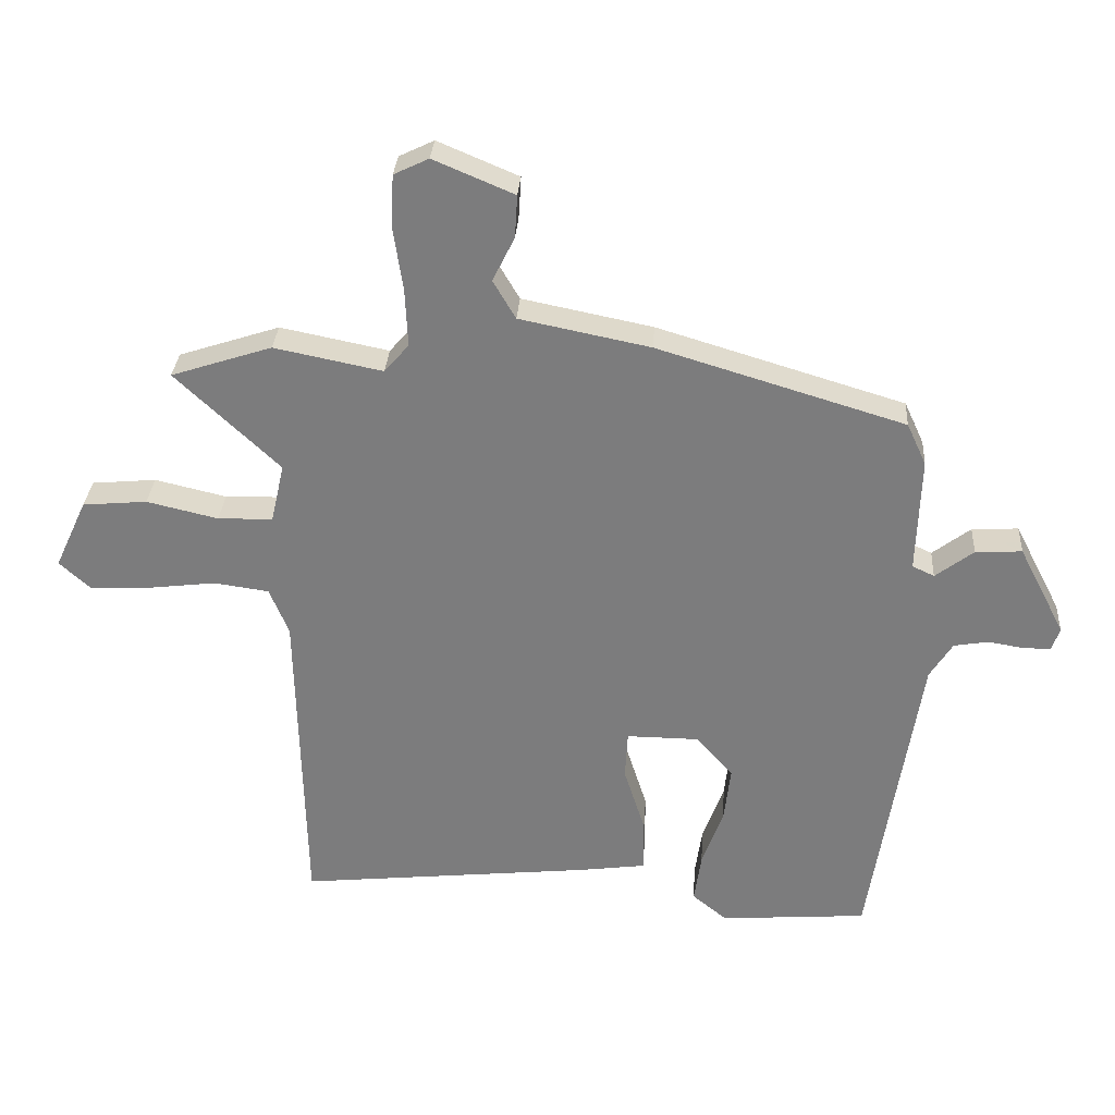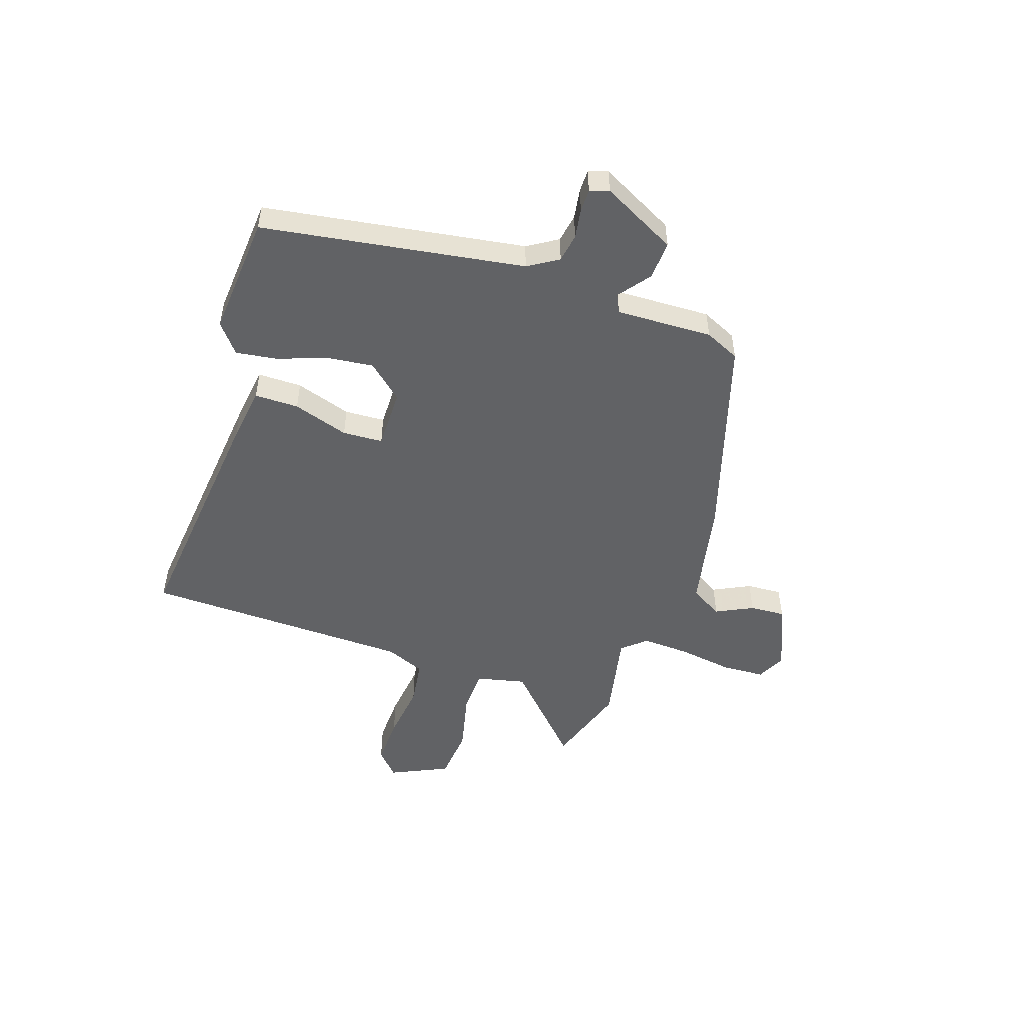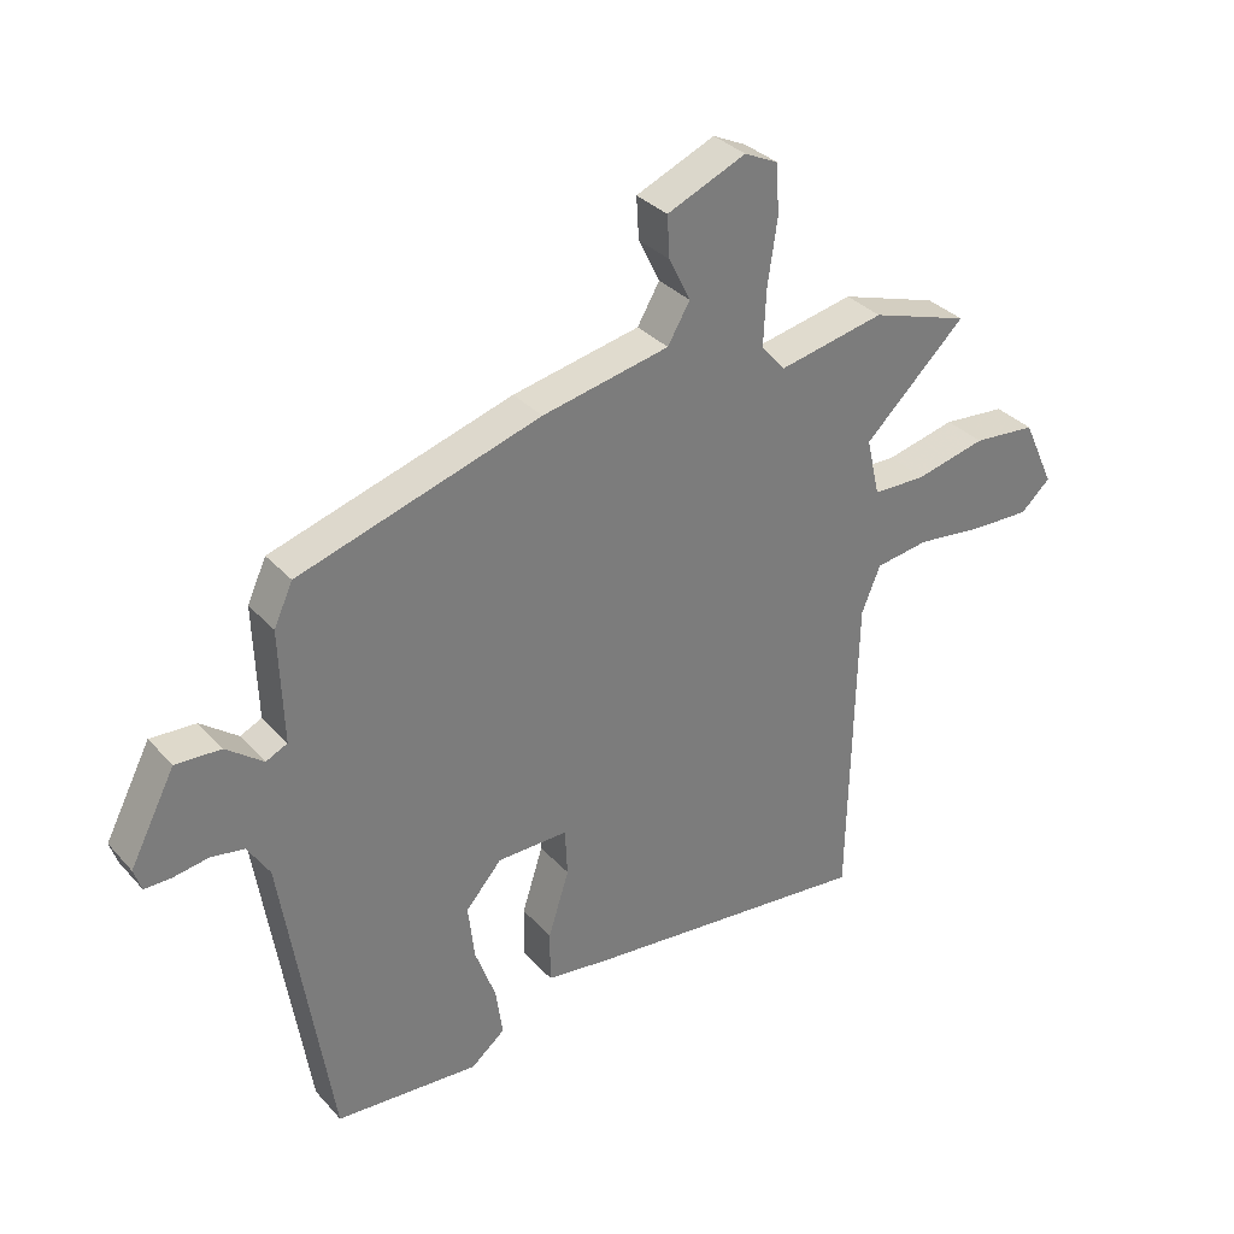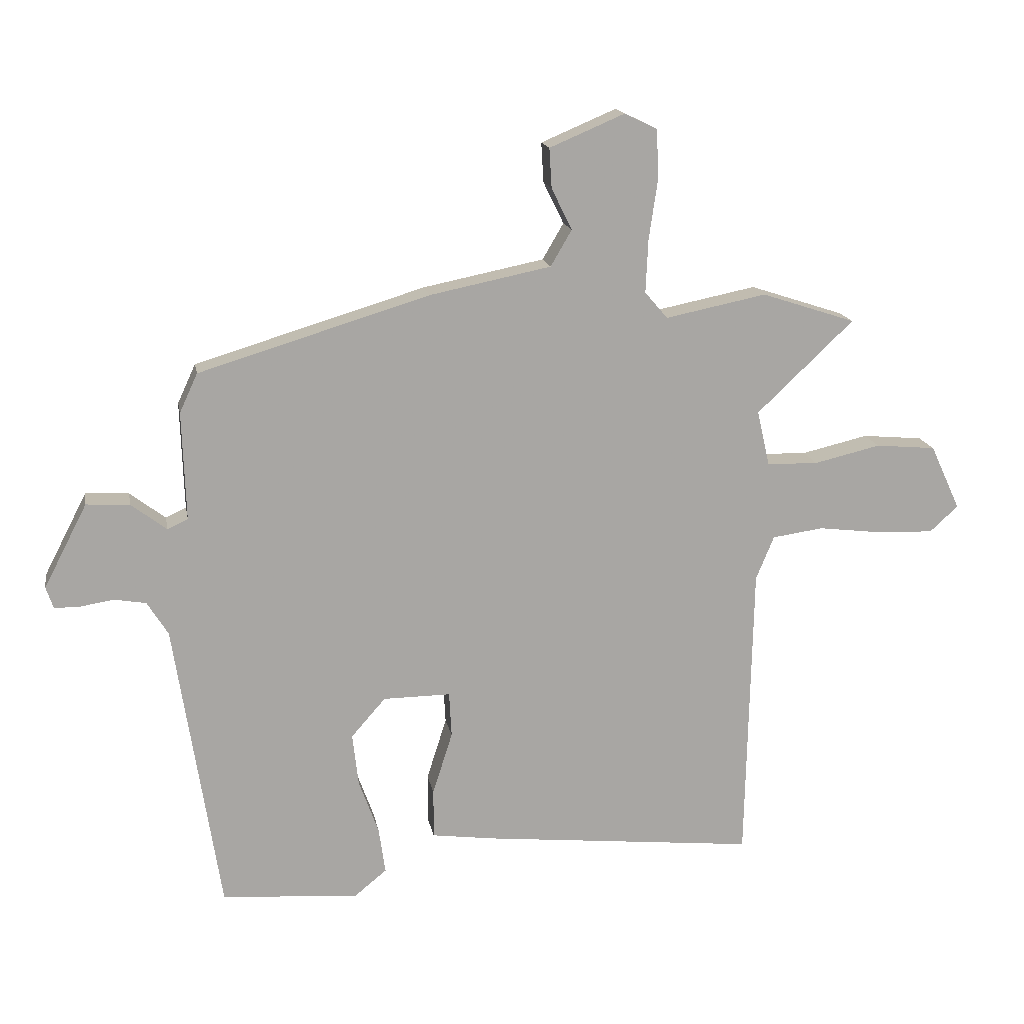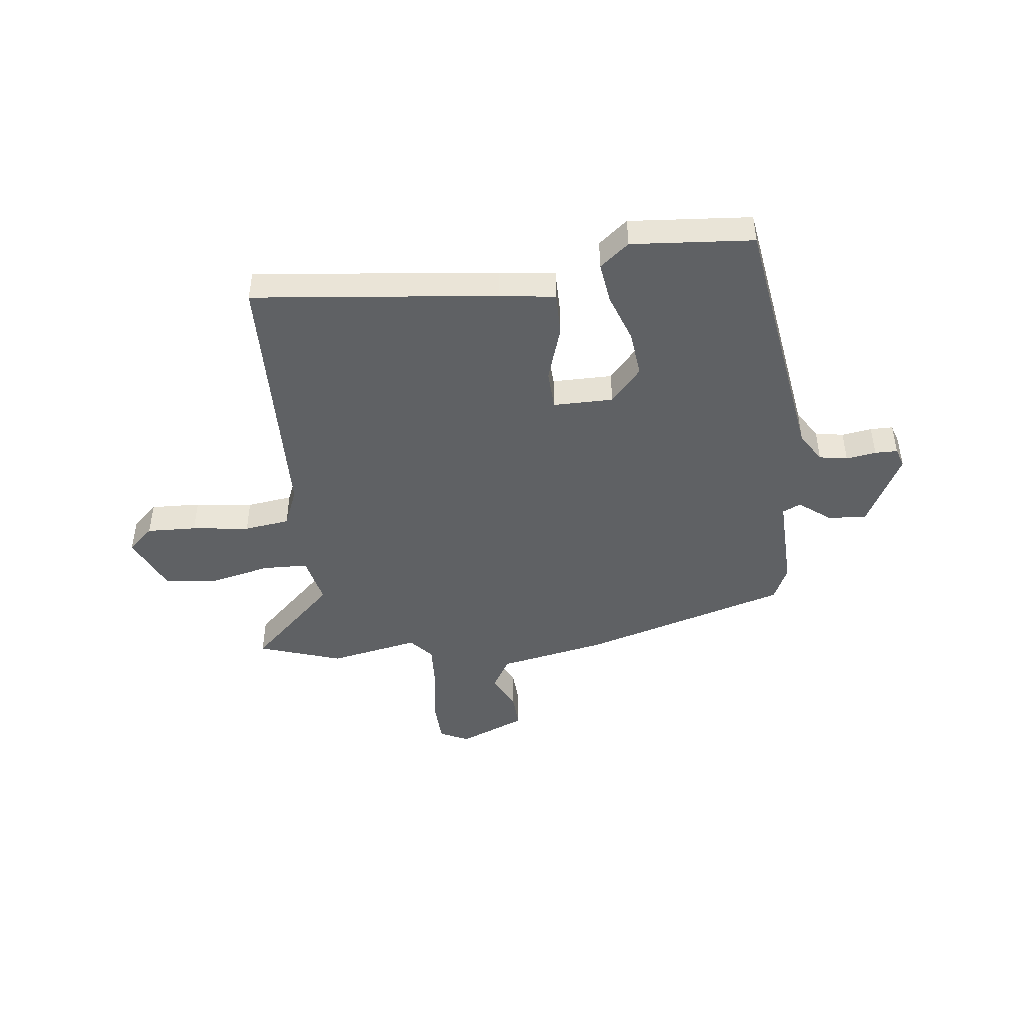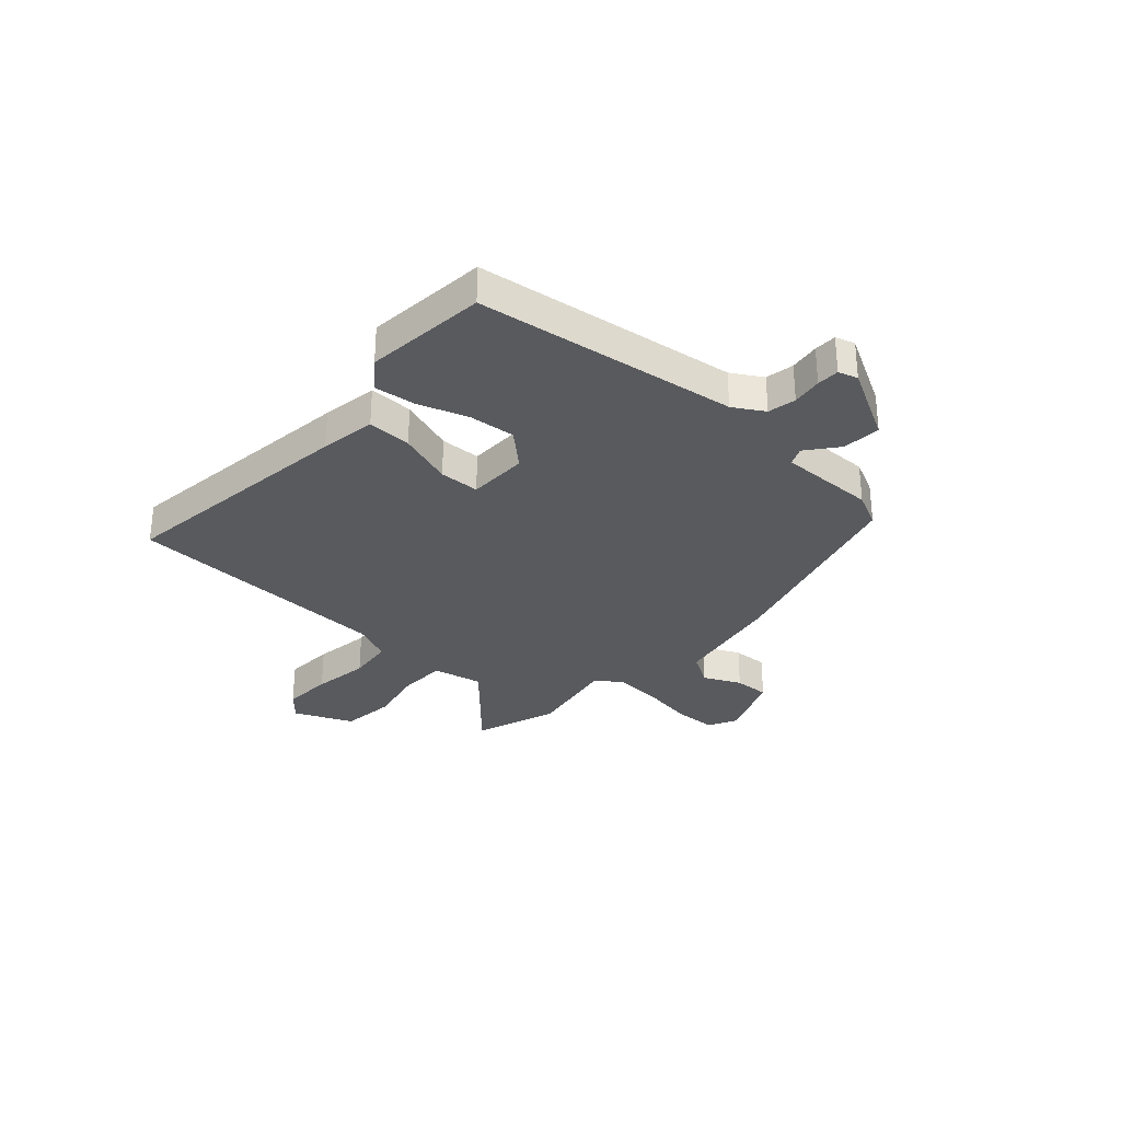
<metadata>
{"format":"obj","ext":"obj","renderer":"f3d","projection":"perspective","resolution":1024,"background":"white","views":[{"elev":30.7,"azim":-176.3,"up":"+Z"},{"elev":-50.6,"azim":-108.6,"up":"+Y"},{"elev":33.1,"azim":-34.8,"up":"+Z"},{"elev":16.0,"azim":-10.2,"up":"+Z"},{"elev":-45.7,"azim":-173.6,"up":"+Y"},{"elev":-31.1,"azim":-133.2,"up":"+Y"}]}
</metadata>
<code>
v 0.487 0.07 0.504
v 0.643 0.07 0.453
v 0.482 0.07 0.3
v 0.503 0.07 0.208
v 0.588 0.07 0.206
v 0.699 0.07 0.232
v 0.799 0.07 0.223
v 0.849 0.07 0.115
v 0.802 0.07 0.072
v 0.709 0.07 0.075
v 0.602 0.07 0.088
v 0.517 0.07 0.076
v 0.487 0.07 0.003
v 0.476 0.07 -0.498
v 0.02 0.07 -0.451
v -0.084 0.07 -0.437
v -0.084 0.07 -0.355
v -0.051 0.07 -0.251
v -0.055 0.07 -0.176
v -0.167 0.07 -0.177
v -0.224 0.07 -0.242
v -0.214 0.07 -0.329
v -0.181 0.07 -0.42
v -0.17 0.07 -0.497
v -0.224 0.07 -0.541
v -0.452 0.07 -0.524
v -0.528 0.07 -0.037
v -0.563 0.07 0.019
v -0.616 0.07 0.028
v -0.672 0.07 0.019
v -0.714 0.07 0.019
v -0.726 0.07 0.055
v -0.654 0.07 0.194
v -0.582 0.07 0.19
v -0.523 0.07 0.145
v -0.489 0.07 0.161
v -0.495 0.07 0.341
v -0.465 0.07 0.406
v -0.082 0.07 0.522
v 0.12 0.07 0.563
v 0.155 0.07 0.623
v 0.121 0.07 0.692
v 0.117 0.07 0.758
v 0.242 0.07 0.811
v 0.296 0.07 0.785
v 0.3 0.07 0.705
v 0.285 0.07 0.603
v 0.281 0.07 0.514
v 0.319 0.07 0.47
v 0.487 0 0.504
v 0.643 0 0.453
v 0.482 0 0.3
v 0.503 0 0.208
v 0.588 0 0.206
v 0.699 0 0.232
v 0.799 0 0.223
v 0.849 0 0.115
v 0.802 0 0.072
v 0.709 0 0.075
v 0.602 0 0.088
v 0.517 0 0.076
v 0.487 0 0.003
v 0.476 0 -0.498
v 0.02 0 -0.451
v -0.084 0 -0.437
v -0.084 0 -0.355
v -0.051 0 -0.251
v -0.055 0 -0.176
v -0.167 0 -0.177
v -0.224 0 -0.242
v -0.214 0 -0.329
v -0.181 0 -0.42
v -0.17 0 -0.497
v -0.224 0 -0.541
v -0.452 0 -0.524
v -0.528 0 -0.037
v -0.563 0 0.019
v -0.616 0 0.028
v -0.672 0 0.019
v -0.714 0 0.019
v -0.726 0 0.055
v -0.654 0 0.194
v -0.582 0 0.19
v -0.523 0 0.145
v -0.489 0 0.161
v -0.495 0 0.341
v -0.465 0 0.406
v -0.082 0 0.522
v 0.12 0 0.563
v 0.155 0 0.623
v 0.121 0 0.692
v 0.117 0 0.758
v 0.242 0 0.811
v 0.296 0 0.785
v 0.3 0 0.705
v 0.285 0 0.603
v 0.281 0 0.514
v 0.319 0 0.47
f 45 46 47
f 44 45 47
f 43 44 47
f 42 43 47
f 41 42 47
f 40 41 47 48
f 40 48 49
f 39 40 49
f 38 39 49
f 37 38 49
f 36 37 49
f 33 34 35
f 32 33 35
f 31 32 35
f 30 31 35
f 29 30 35
f 1 2 3
f 49 1 3
f 36 49 3
f 35 36 3
f 29 35 3
f 28 29 3
f 25 26 27
f 24 25 27
f 23 24 27
f 22 23 27
f 21 22 27 28
f 16 17 18
f 15 16 18
f 14 15 18
f 13 14 18
f 12 13 18 19
f 9 10 11
f 8 9 11
f 7 8 11
f 6 7 11
f 5 6 11
f 4 5 11 12
f 12 19 20
f 4 12 20
f 3 4 20
f 20 21 28
f 3 20 28
f 96 95 94
f 96 94 93
f 96 93 92
f 96 92 91
f 96 91 90
f 97 96 90 89
f 98 97 89
f 98 89 88
f 98 88 87
f 98 87 86
f 98 86 85
f 84 83 82
f 84 82 81
f 84 81 80
f 84 80 79
f 84 79 78
f 52 51 50
f 52 50 98
f 52 98 85
f 52 85 84
f 52 84 78
f 52 78 77
f 76 75 74
f 76 74 73
f 76 73 72
f 76 72 71
f 77 76 71 70
f 67 66 65
f 67 65 64
f 67 64 63
f 67 63 62
f 68 67 62 61
f 60 59 58
f 60 58 57
f 60 57 56
f 60 56 55
f 60 55 54
f 61 60 54 53
f 69 68 61
f 69 61 53
f 69 53 52
f 77 70 69
f 77 69 52
f 1 50 51 2
f 2 51 52 3
f 3 52 53 4
f 4 53 54 5
f 5 54 55 6
f 6 55 56 7
f 7 56 57 8
f 8 57 58 9
f 9 58 59 10
f 10 59 60 11
f 11 60 61 12
f 12 61 62 13
f 13 62 63 14
f 14 63 64 15
f 15 64 65 16
f 16 65 66 17
f 17 66 67 18
f 18 67 68 19
f 19 68 69 20
f 20 69 70 21
f 21 70 71 22
f 22 71 72 23
f 23 72 73 24
f 24 73 74 25
f 25 74 75 26
f 26 75 76 27
f 27 76 77 28
f 28 77 78 29
f 29 78 79 30
f 30 79 80 31
f 31 80 81 32
f 32 81 82 33
f 33 82 83 34
f 34 83 84 35
f 35 84 85 36
f 36 85 86 37
f 37 86 87 38
f 38 87 88 39
f 39 88 89 40
f 40 89 90 41
f 41 90 91 42
f 42 91 92 43
f 43 92 93 44
f 44 93 94 45
f 45 94 95 46
f 46 95 96 47
f 47 96 97 48
f 48 97 98 49
f 49 98 50 1

</code>
